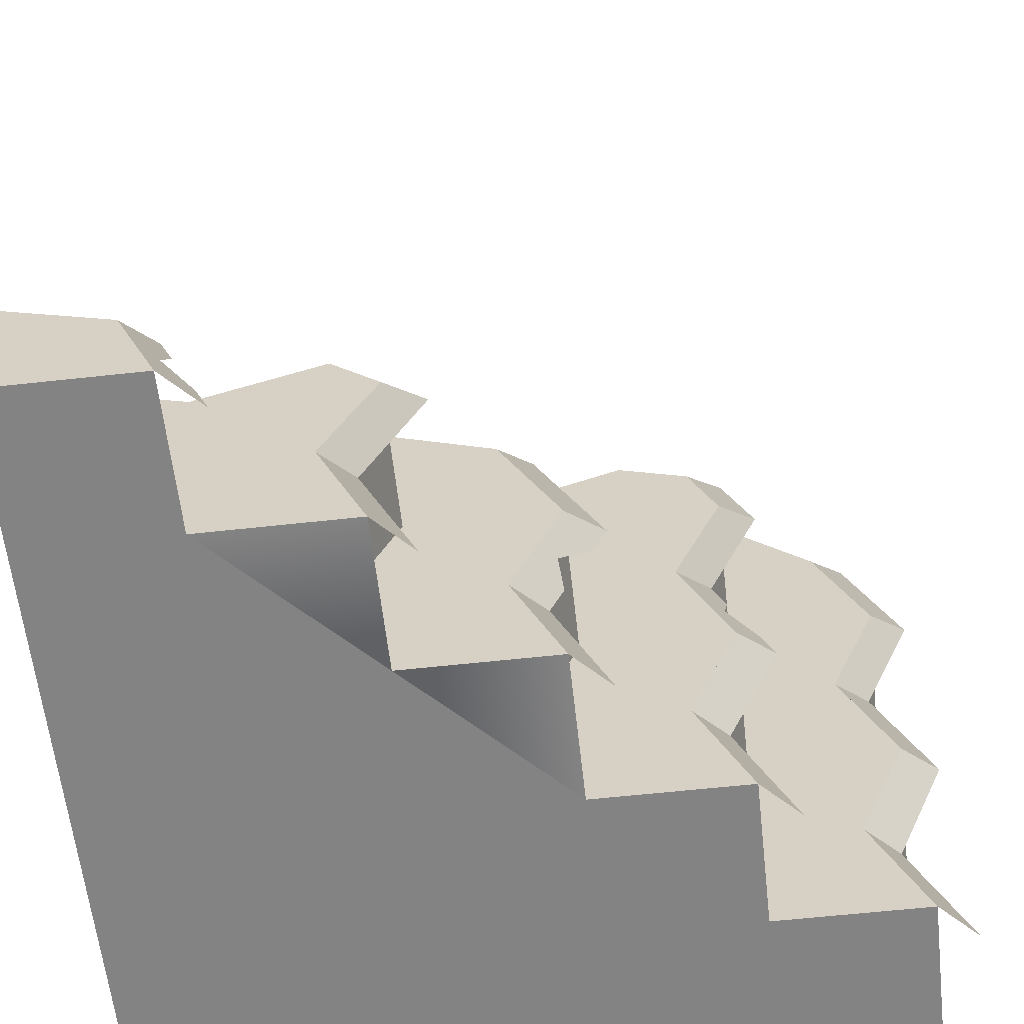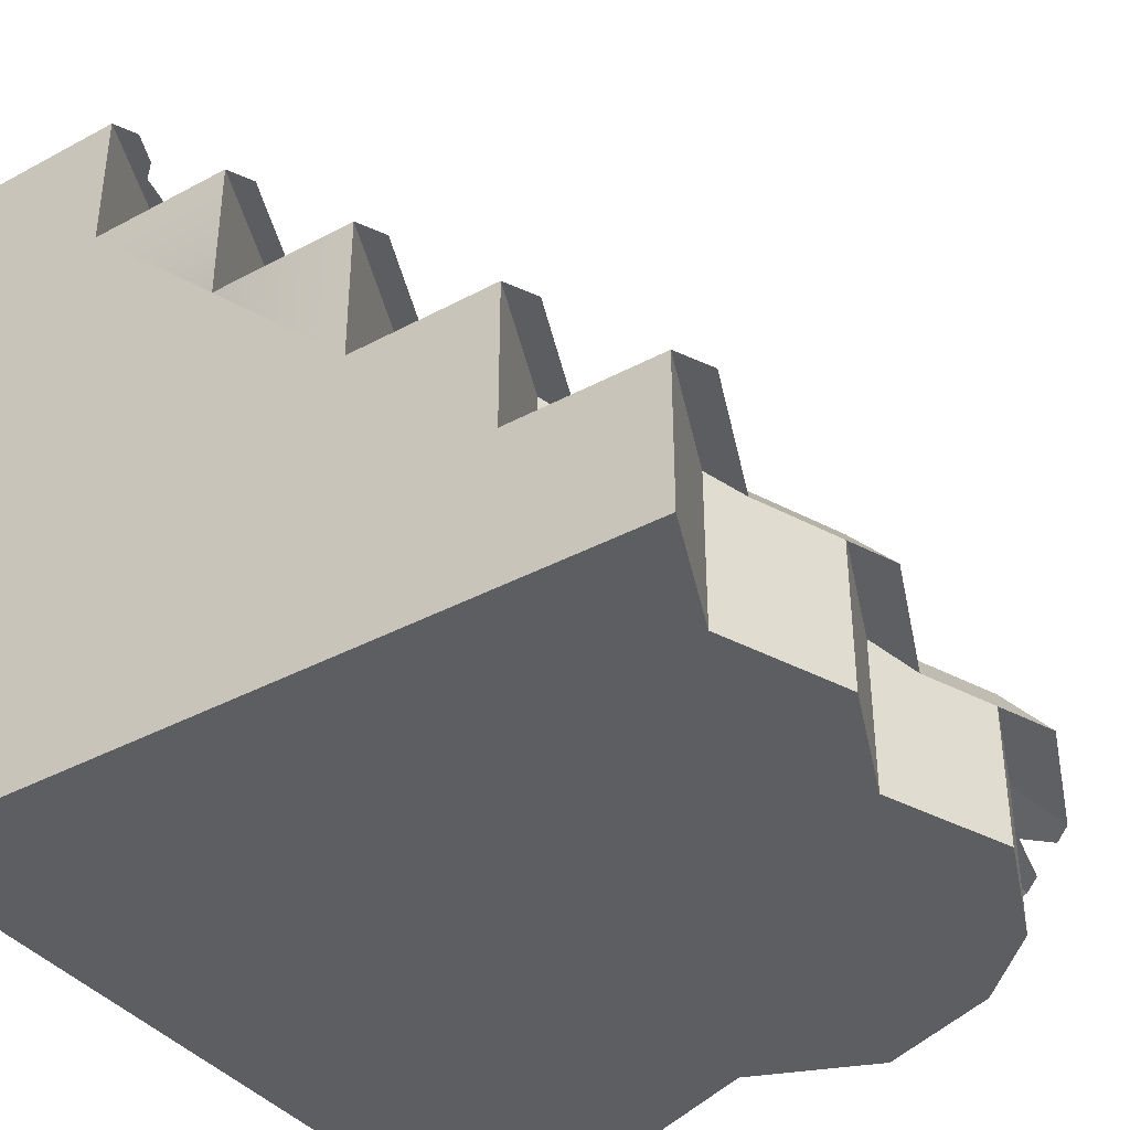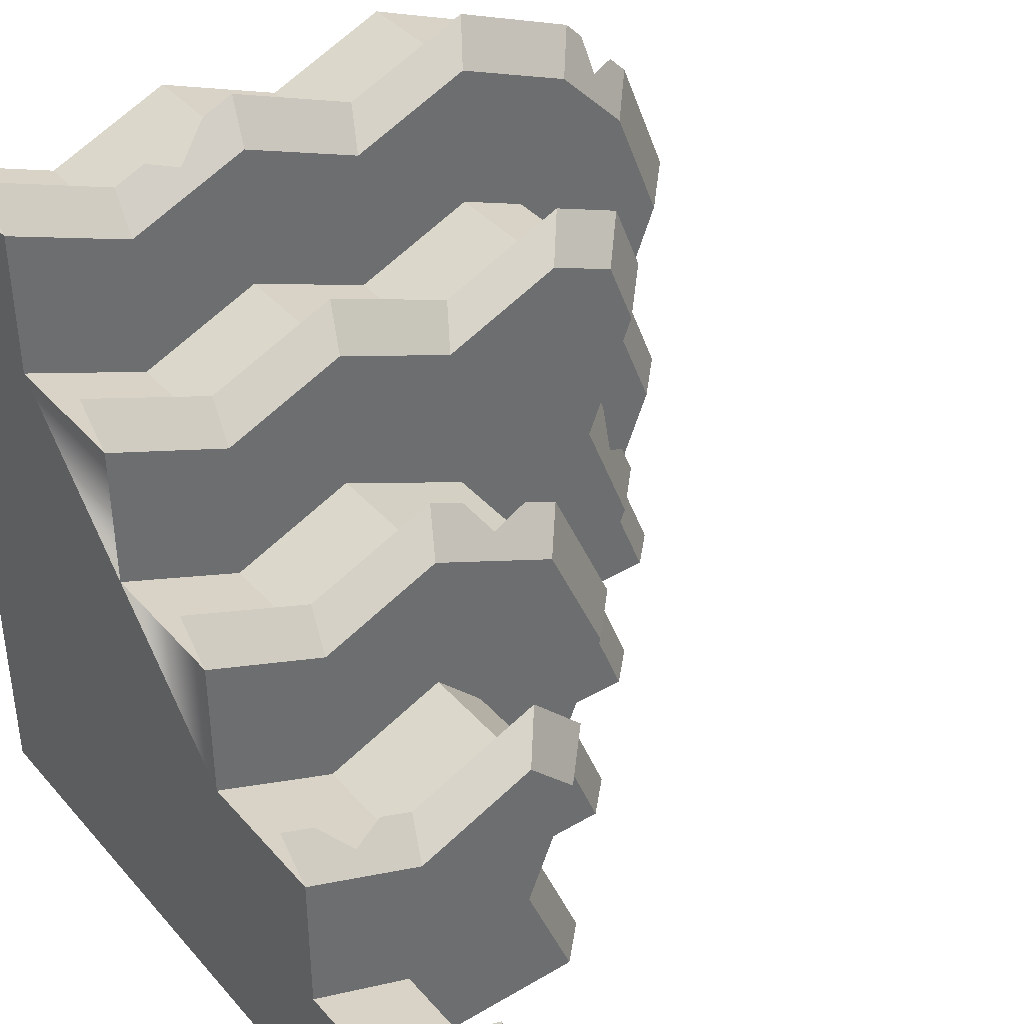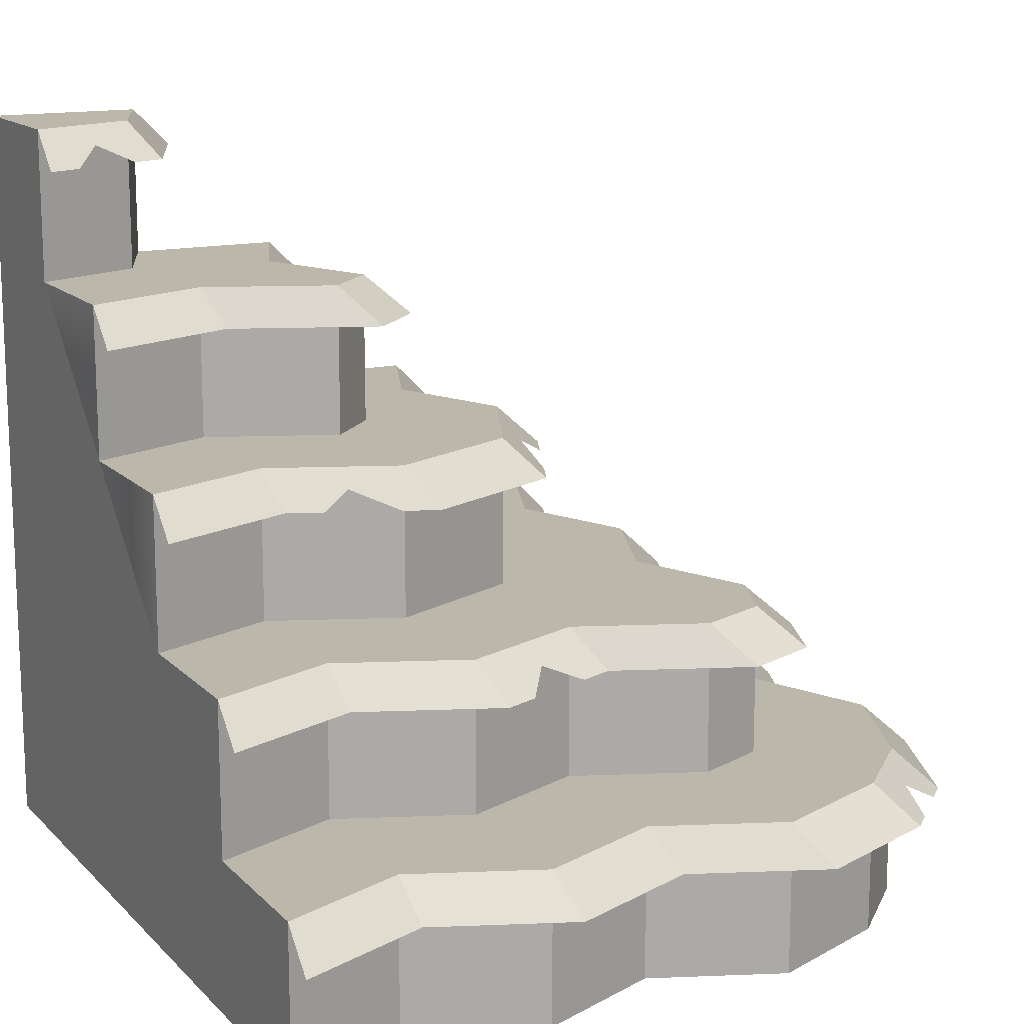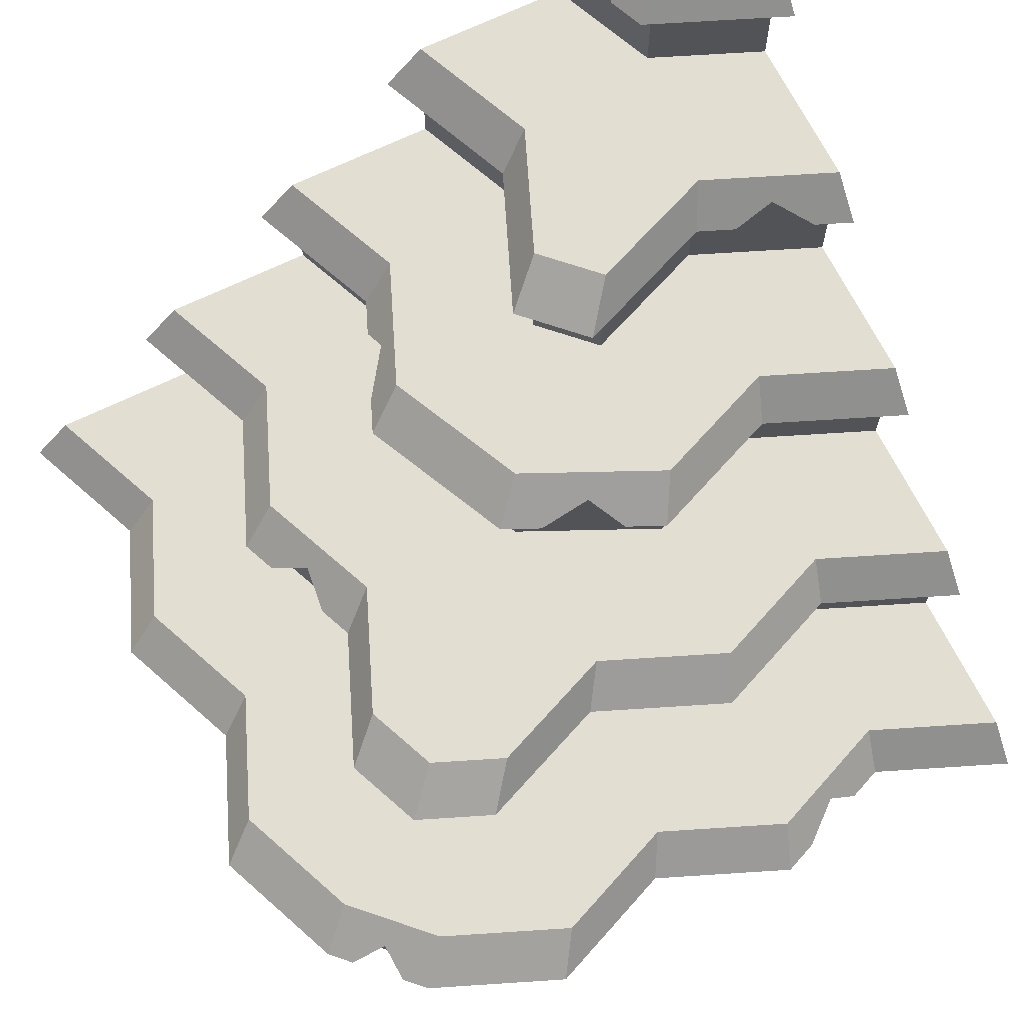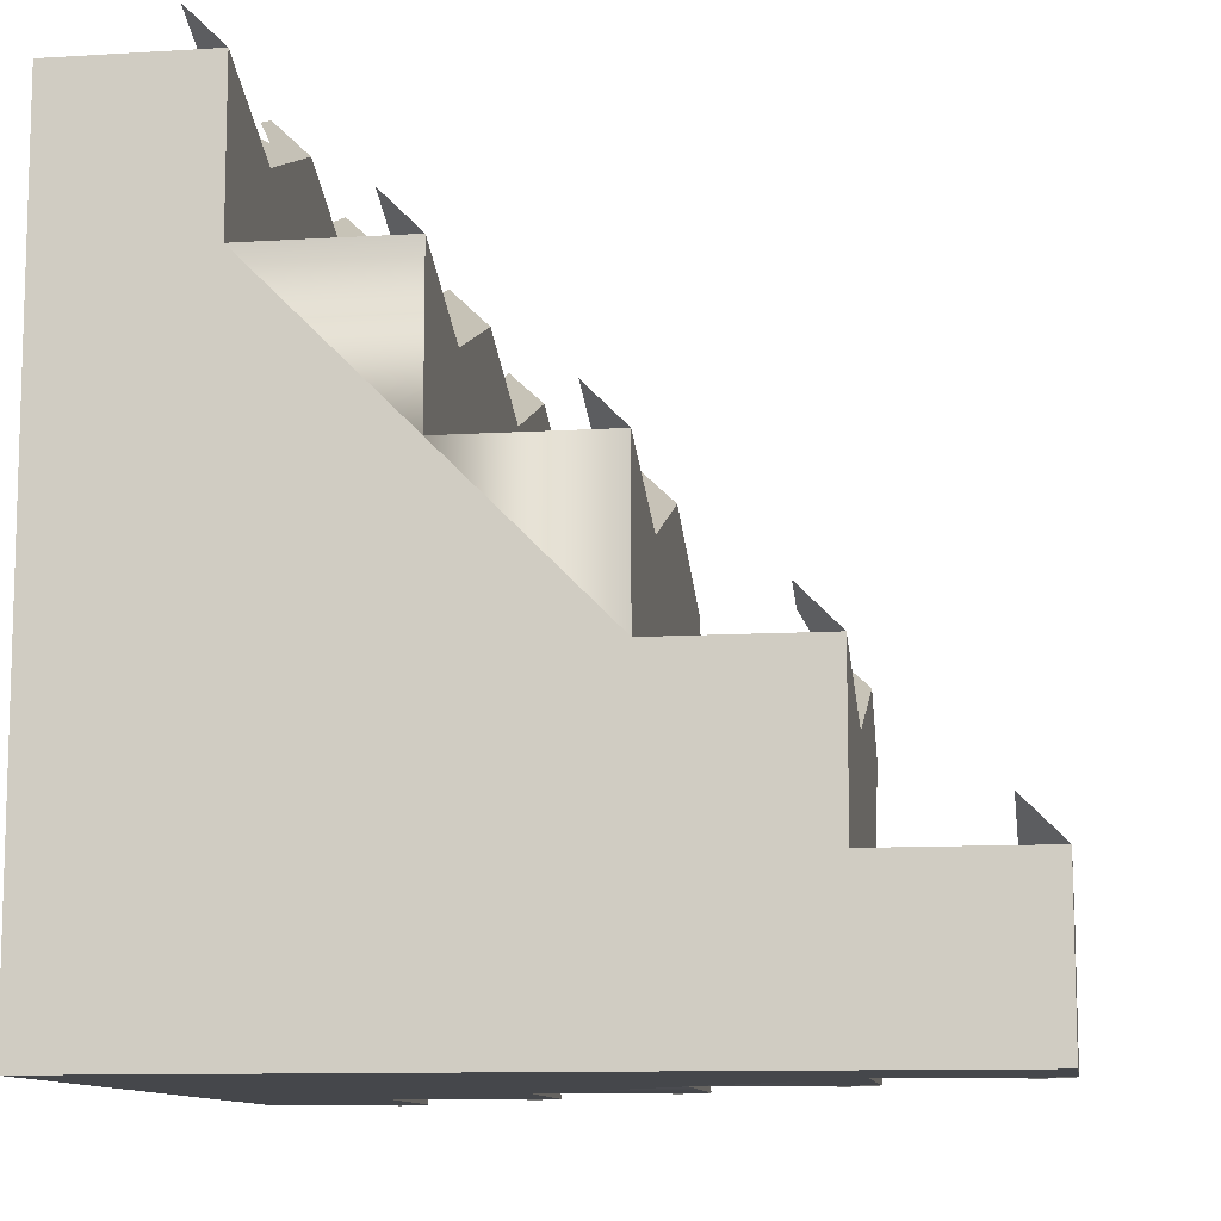
<metadata>
{"format":"obj","ext":"obj","renderer":"f3d","projection":"perspective","resolution":1024,"background":"white","views":[{"elev":-61.1,"azim":-173.6,"up":"+Z"},{"elev":-38.7,"azim":-146.0,"up":"+Y"},{"elev":38.8,"azim":143.6,"up":"+Z"},{"elev":14.3,"azim":-117.3,"up":"+Y"},{"elev":67.5,"azim":-26.1,"up":"+Y"},{"elev":-10.6,"azim":98.7,"up":"+Z"}]}
</metadata>
<code>
o cliff_stepsCorner_rock
v 0 -0 0.4315
v -0.1667 0.2 0.5
v -0.1667 -0 0.5
v 0 0.2 0.4315
v -0.2315 0.2 0
v -0.3 0.4 -0.1667
v -0.3 0.2 -0.1667
v -0.2315 0.4 0
v -0.5 -0 0.1667
v -0.4315 0.2 0
v -0.4315 -0 0
v -0.5 0.2 0.1667
v 0.1 0.6 -0.1667
v 0.1685 0.8 -0.3333
v 0.1685 0.6 -0.3333
v 0.1 0.8 -0.1667
v 0.3333 0.4 0.0315
v 0.1667 0.6 0.1
v 0.1667 0.4 0.1
v 0.3333 0.6 0.0315
v 0.5 0.6 -0.1
v 0.3333 0.8 -0.1685
v 0.3333 0.6 -0.1685
v 0.5 0.8 -0.1
v -0.5 0 -0.1667
v -0.4315 0 -0.3333
v -0.3333 -0 0.4315
v -0.4315 -0 0.3333
v -0.5 0 -0.5
v 0.1667 -0 0.5
v 0.3333 -0 0.4315
v 0.5 -0 0.5
v 0.5 0 -0.5
v 0.1667 0.8 -0.1
v 0.1667 0.6 -0.1
v 0.3333 0.2 0.2315
v 0.1667 0.4 0.3
v 0.1667 0.2 0.3
v 0.3333 0.4 0.2315
v 0 0.2 0.2315
v 0 0.4 0.2315
v -0.0315 0.4 -0.3333
v -0.1 0.6 -0.5
v -0.1 0.4 -0.5
v -0.0315 0.6 -0.3333
v -0.4315 0.2 -0.3333
v -0.5 0.2 -0.1667
v 0.5 0.8 -0.3
v 0.3583 1 -0.3583
v 0.3583 0.8 -0.3583
v 0.5 1 -0.3
v -0.2315 0.4 -0.3333
v -0.2315 0.2 -0.3333
v 0.3 0.8 -0.5
v 0.3 1 -0.5
v 0.3333 0.2 0.4315
v 0.5 0.2 0.5
v -0.3333 0.2 0.4315
v -0.3 0.4 -0.5
v -0.3 0.2 -0.5
v 0.5 0.2 0.3
v 0.5 0.4 0.3
v -0.01575 0.4 0.01575
v -0.01575 0.6 0.01575
v -0.1 0.6 -0.1667
v -0.1 0.4 -0.1667
v 0.1 0.8 -0.5
v 0.1 0.6 -0.5
v 0.5 0.6 0.1
v 0.5 0.4 0.1
v 0.5 1 -0.5
v -0.1667 0.4 0.3
v -0.1667 0.2 0.3
v 0.1667 0.2 0.5
v -0.4315 0.2 0.3333
v -0.2612 0.2 0.2612
v -0.3 0.4 0.1667
v -0.3 0.2 0.1667
v -0.2612 0.4 0.2612
v -0.5 0.2 -0.5
v -0.2772 0.35 0.03125
v -0.2897 0.375 -0.07031
v -0.3318 0.35 -0.1016
v -0.35 0.35 -0.1458
v -0.2954 0.35 -0.01302
v -0.3087 0.35 0.3087
v -0.35 0.35 0.2083
v -0.2083 0.35 0.35
v -0.2772 0.35 -0.3229
v -0.35 0.35 -0.5
v 0.1389 0.55 0.15
v 0.05777 0.575 0.08112
v 0.08948 0.55 0.1272
v -0.009325 0.55 0.08155
v -0.05873 0.55 0.05873
v 0.2682 0.95 -0.4557
v 0.25 0.95 -0.5
v 0.3078 0.975 -0.4202
v 0.3046 0.95 -0.3671
v 0.3228 0.95 -0.3228
v -0.03125 0.35 0.2772
v 0.5 0.75 -0.05
v 0.4115 0.775 -0.1114
v 0.4531 0.75 -0.06927
v 0.3594 0.75 -0.1078
v 0.3125 0.75 -0.1271
v 0.125 0.75 -0.05
v 0.05 0.75 -0.125
v 0.5 0.35 0.35
v 0.3229 0.35 0.2772
v 0.1271 0.75 -0.3125
v 0.05 0.75 -0.5
v 0.3194 0.55 0.07579
v 0.15 0.15 0.55
v -0.025 0.15 0.4781
v -0.15 0.55 -0.1389
v -0.4781 0.15 -0.325
v -0.55 0.15 -0.5
v -0.4781 0.15 0.025
v -0.55 0.15 -0.15
v -0.4781 0.15 0.375
v -0.55 0.15 0.2
v 0.1458 0.35 0.35
v 0.325 0.15 0.4781
v 0.2437 0.175 0.4899
v 0.2812 0.15 0.4961
v 0.1938 0.15 0.532
v -0.07579 0.55 -0.3194
v -0.08932 0.575 -0.2396
v -0.09434 0.55 -0.2743
v -0.1314 0.55 -0.184
v -0.2 0.15 0.55
v -0.375 0.15 0.4781
v -0.4045 0.175 0.4045
v -0.4008 0.15 0.4523
v -0.4523 0.15 0.4008
v -0.15 0.55 -0.5
v 0.5 0.95 -0.25
v 0.5 0.55 0.15
v 0.5 0.15 0.55
f 1 2 3
f 2 1 4
f 5 6 7
f 6 5 8
f 9 10 11
f 10 9 12
f 13 14 15
f 14 13 16
f 17 18 19
f 18 17 20
f 21 22 23
f 22 21 24
f 25 26 11
f 27 11 26
f 11 27 28
f 11 28 9
f 26 3 27
f 26 1 3
f 29 1 26
f 29 30 1
f 29 31 30
f 29 32 31
f 32 29 33
f 23 34 35
f 34 23 22
f 36 37 38
f 37 36 39
f 37 40 38
f 40 37 41
f 42 43 44
f 43 42 45
f 25 46 26
f 46 25 47
f 48 49 50
f 49 48 51
f 7 52 53
f 52 7 6
f 11 47 25
f 47 11 10
f 54 49 55
f 49 54 50
f 32 56 31
f 56 32 57
f 2 27 3
f 27 2 58
f 53 59 60
f 59 53 52
f 61 39 36
f 39 61 62
f 18 63 19
f 63 18 64
f 63 65 66
f 65 63 64
f 15 67 68
f 67 15 14
f 69 70 21
f 61 21 70
f 62 61 70
f 33 21 61
f 33 48 21
f 33 51 48
f 51 33 71
f 33 61 32
f 21 48 24
f 32 61 57
f 40 72 73
f 72 40 41
f 74 1 30
f 1 74 4
f 27 75 28
f 75 27 58
f 70 20 17
f 20 70 69
f 76 77 78
f 77 76 79
f 72 76 73
f 76 72 79
f 31 74 30
f 74 31 56
f 66 45 42
f 45 66 65
f 28 12 9
f 12 28 75
f 80 33 29
f 33 80 60
f 33 60 44
f 33 44 54
f 33 54 71
f 44 60 59
f 54 44 68
f 68 44 43
f 54 68 67
f 71 54 55
f 26 80 29
f 80 26 46
f 35 16 13
f 16 35 34
f 78 8 5
f 8 78 77
f 6 81 8
f 81 6 82
f 82 6 83
f 83 6 84
f 85 81 82
f 77 86 79
f 86 77 87
f 79 88 72
f 88 79 86
f 59 89 52
f 89 59 90
f 67 14 54
f 34 54 14
f 22 54 34
f 22 50 54
f 22 48 50
f 48 22 24
f 34 14 16
f 65 64 45
f 13 45 64
f 13 43 45
f 13 68 43
f 68 13 15
f 18 13 64
f 18 35 13
f 20 35 18
f 20 23 35
f 69 23 20
f 23 69 21
f 64 91 18
f 91 64 92
f 91 92 93
f 92 64 94
f 94 64 95
f 96 55 97
f 55 96 98
f 55 98 49
f 49 98 99
f 49 99 100
f 101 72 88
f 72 101 41
f 22 102 24
f 102 22 103
f 102 103 104
f 103 22 105
f 105 22 106
f 16 107 34
f 107 16 108
f 106 34 107
f 34 106 22
f 89 6 52
f 6 89 84
f 39 109 62
f 109 39 110
f 81 77 8
f 77 81 87
f 67 111 14
f 111 67 112
f 113 18 91
f 18 113 20
f 4 114 74
f 114 4 115
f 65 95 64
f 95 65 116
f 80 117 46
f 117 80 118
f 47 119 10
f 119 47 120
f 12 121 75
f 121 12 122
f 110 37 123
f 37 110 39
f 41 123 37
f 123 41 101
f 55 51 71
f 51 55 49
f 124 125 126
f 125 124 56
f 125 56 74
f 74 127 125
f 127 74 114
f 36 57 61
f 57 36 56
f 56 36 38
f 56 38 74
f 74 38 40
f 74 40 4
f 4 40 73
f 4 73 2
f 2 73 76
f 2 76 58
f 58 76 78
f 78 46 58
f 7 46 78
f 78 5 7
f 7 80 46
f 7 60 80
f 60 7 53
f 10 58 46
f 47 10 46
f 58 10 75
f 75 10 12
f 128 65 45
f 65 128 129
f 129 128 130
f 65 129 131
f 65 131 116
f 17 62 70
f 62 17 39
f 39 17 19
f 39 19 37
f 37 19 63
f 37 63 41
f 41 63 72
f 72 63 66
f 66 52 72
f 66 59 52
f 66 44 59
f 44 66 42
f 8 72 52
f 6 8 52
f 72 8 79
f 79 8 77
f 58 132 2
f 132 58 133
f 117 47 46
f 47 117 120
f 75 133 58
f 133 75 134
f 133 134 135
f 134 75 136
f 136 75 121
f 119 12 10
f 12 119 122
f 115 2 132
f 2 115 4
f 43 128 45
f 128 43 137
f 138 49 100
f 49 138 51
f 20 139 69
f 139 20 113
f 111 16 14
f 16 111 108
f 56 140 57
f 140 56 124

</code>
